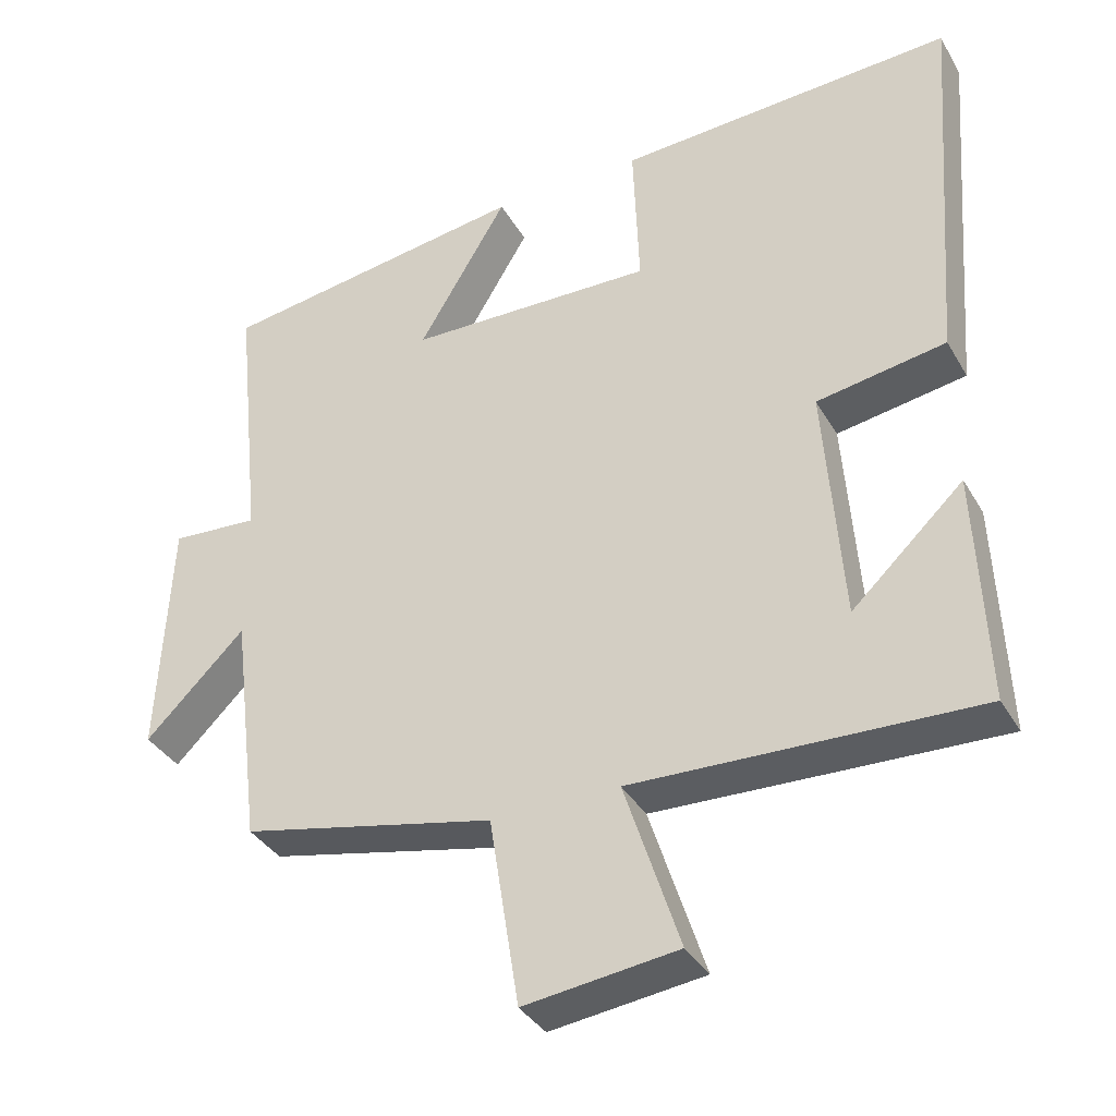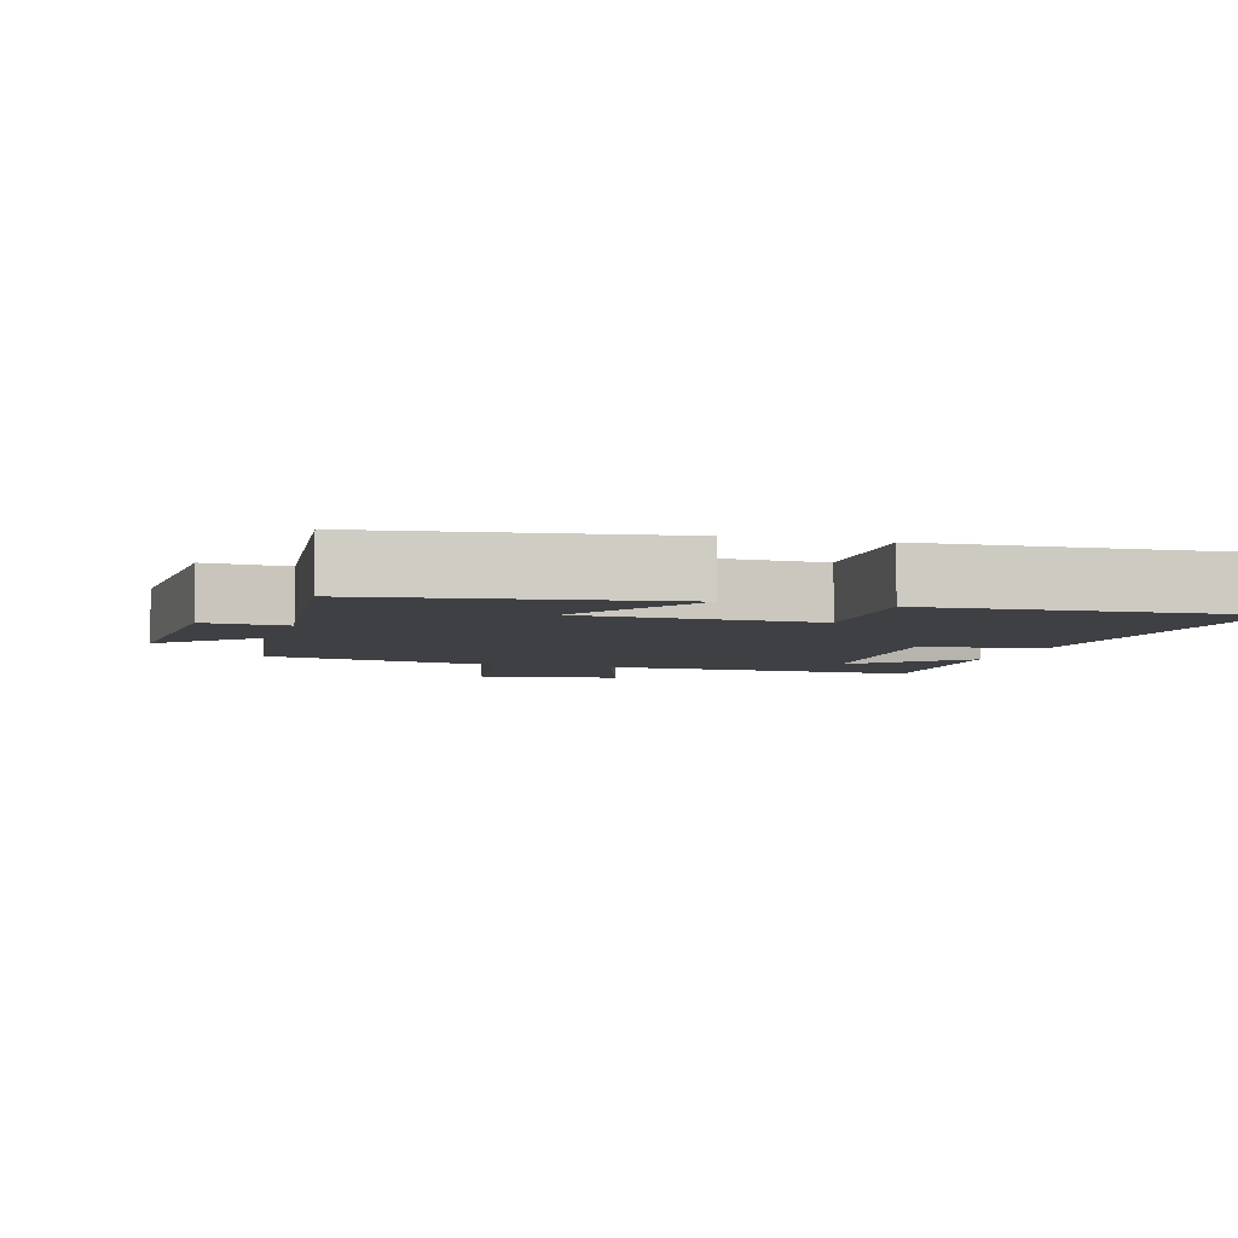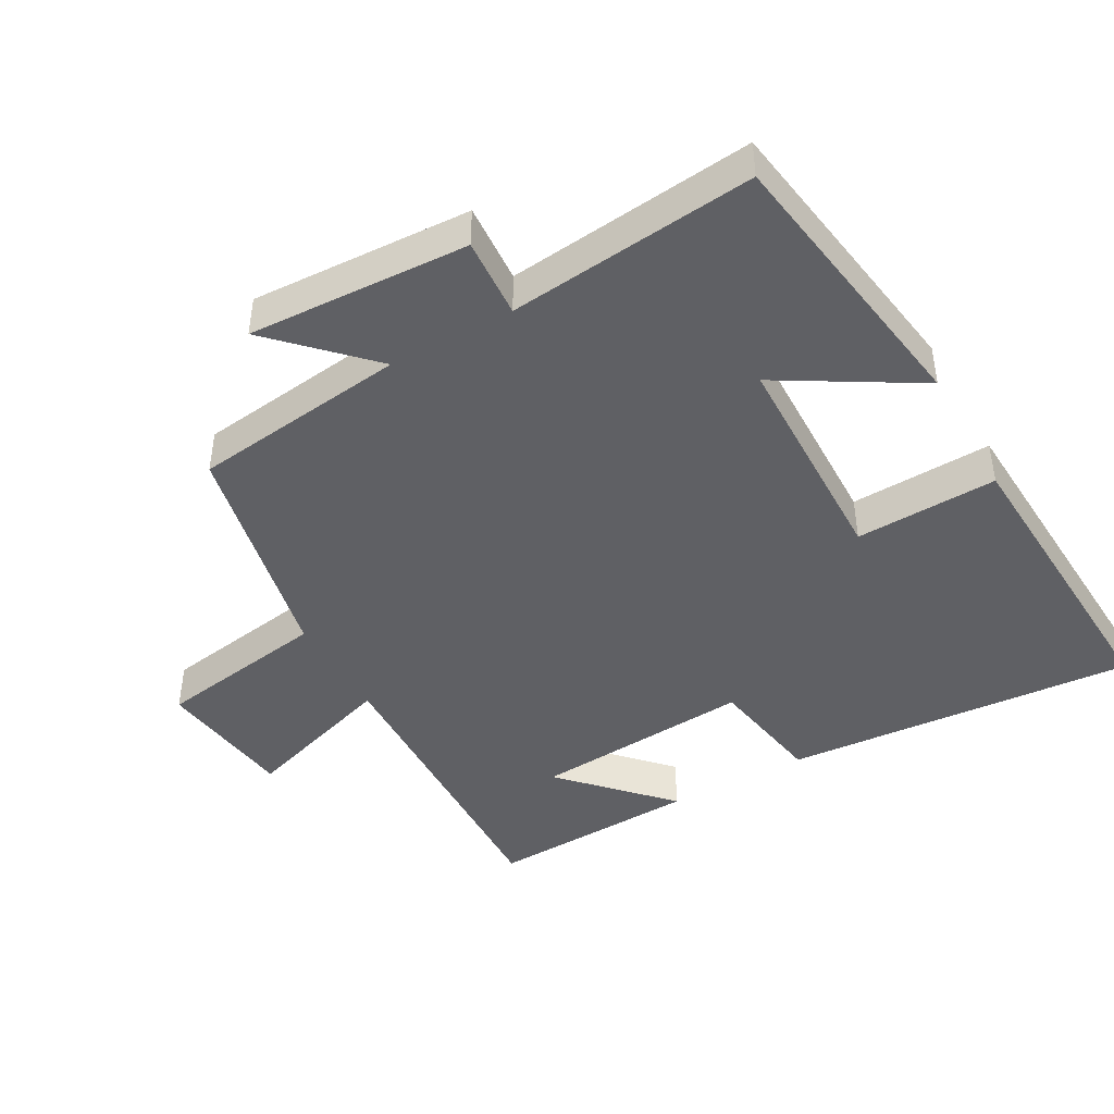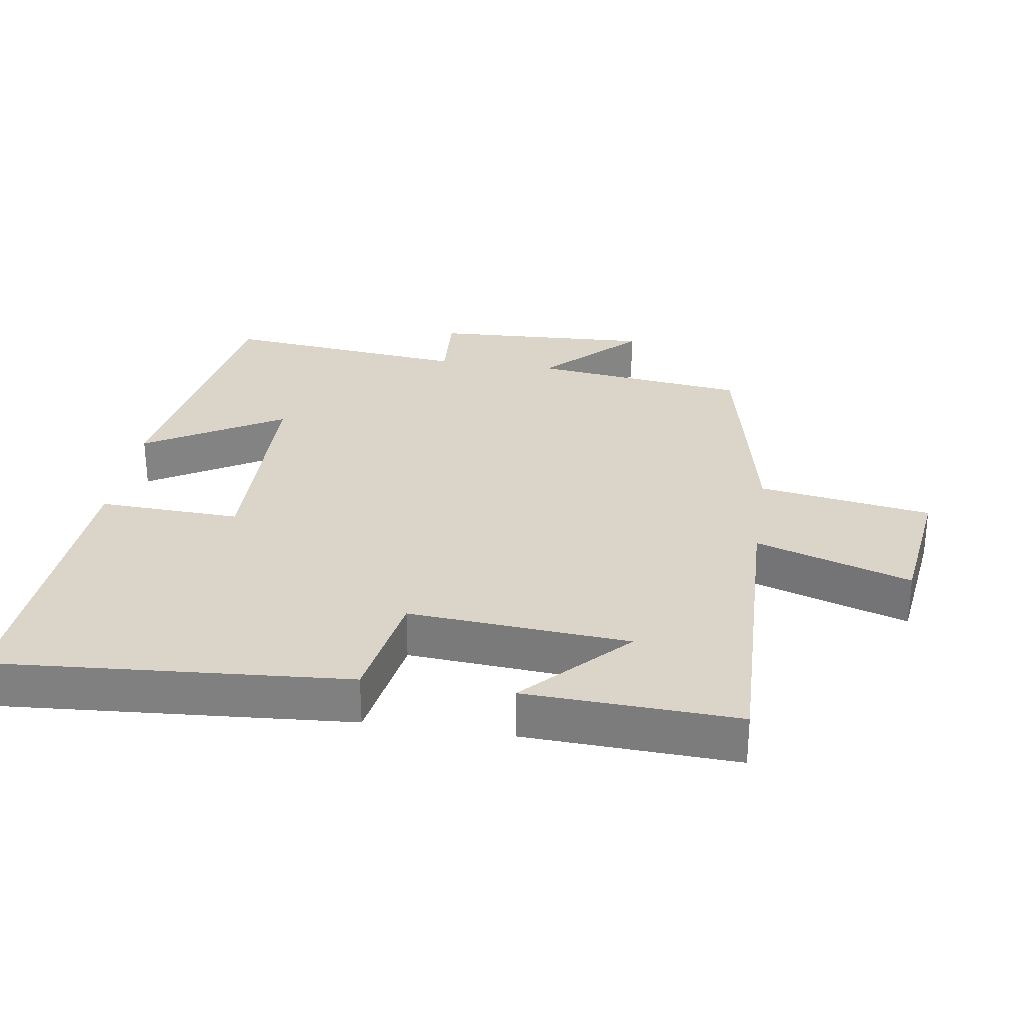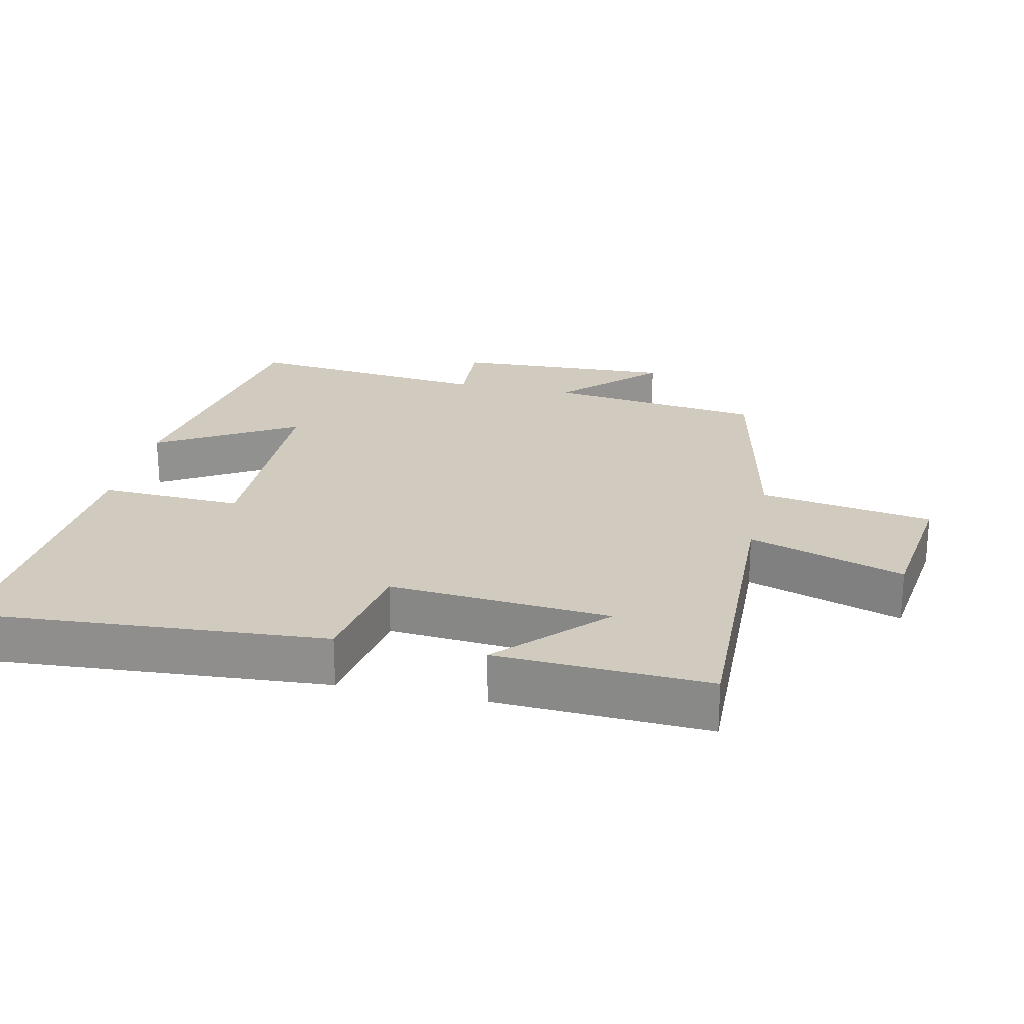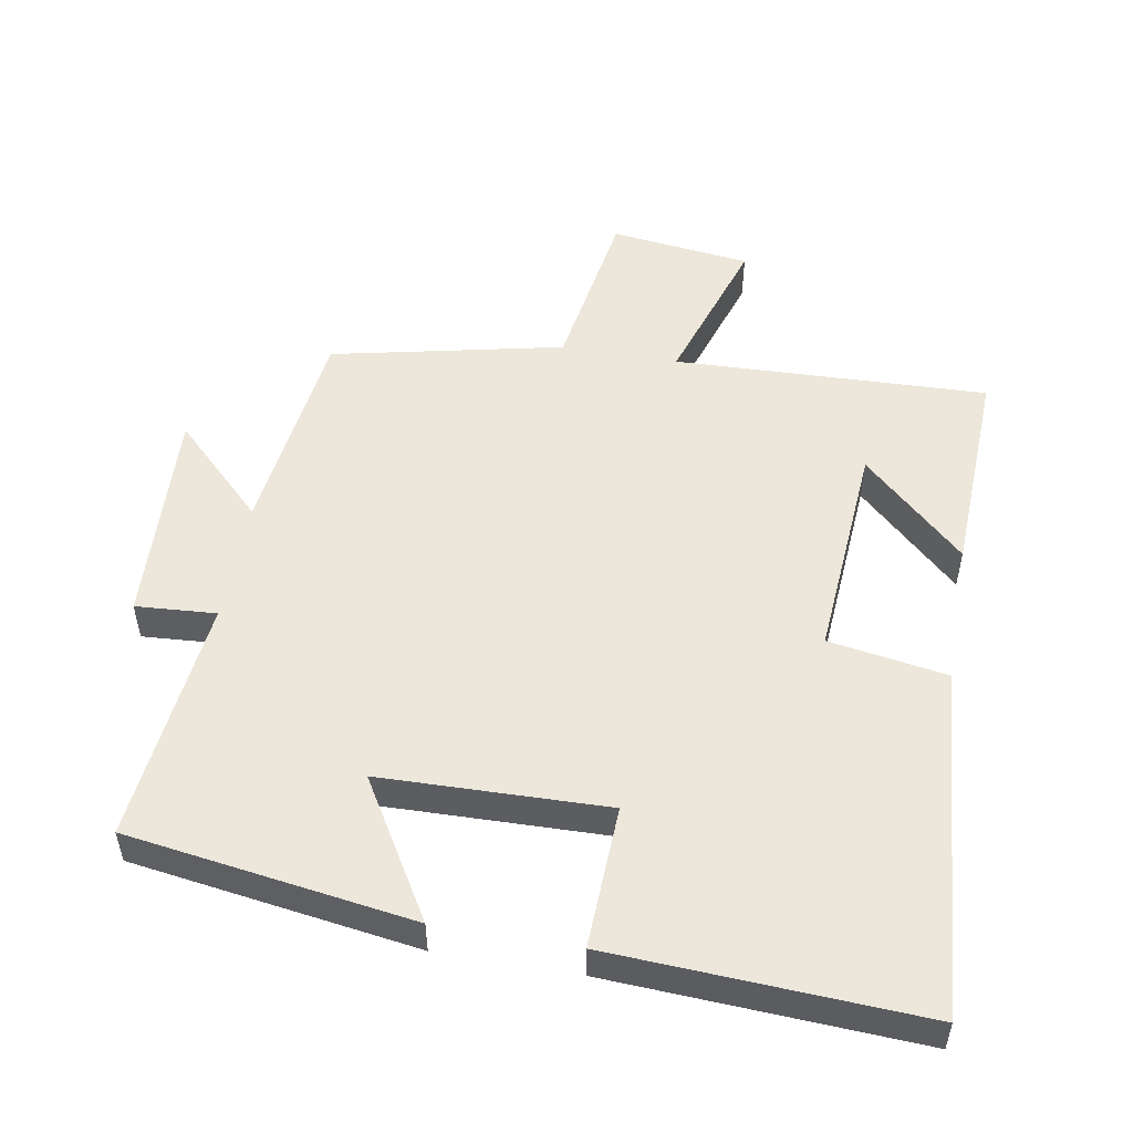
<metadata>
{"format":"obj","ext":"obj","renderer":"f3d","projection":"perspective","resolution":1024,"background":"white","views":[{"elev":-36.2,"azim":26.7,"up":"+Z"},{"elev":-5.0,"azim":-16.3,"up":"+Y"},{"elev":-44.1,"azim":-60.6,"up":"+Y"},{"elev":29.3,"azim":98.8,"up":"+Y"},{"elev":23.5,"azim":102.7,"up":"+Y"},{"elev":51.9,"azim":9.9,"up":"+Y"}]}
</metadata>
<code>
v -0.461 0.07 -0.426
v -0.5 0.07 -0.109
v -0.634 0.07 -0.241
v -0.618 0.07 0.083
v -0.5 0.07 0.075
v -0.538 0.07 0.438
v -0.119 0.07 0.5
v -0.239 0.07 0.299
v 0.093 0.07 0.291
v 0.085 0.07 0.5
v 0.539 0.07 0.524
v 0.5 0.07 0.007
v 0.326 0.07 -0.022
v 0.35 0.07 -0.346
v 0.5 0.07 -0.205
v 0.513 0.07 -0.516
v 0.052 0.07 -0.5
v 0.126 0.07 -0.728
v -0.08 0.07 -0.754
v -0.12 0.07 -0.5
v -0.461 0 -0.426
v -0.5 0 -0.109
v -0.634 0 -0.241
v -0.618 0 0.083
v -0.5 0 0.075
v -0.538 0 0.438
v -0.119 0 0.5
v -0.239 0 0.299
v 0.093 0 0.291
v 0.085 0 0.5
v 0.539 0 0.524
v 0.5 0 0.007
v 0.326 0 -0.022
v 0.35 0 -0.346
v 0.5 0 -0.205
v 0.513 0 -0.516
v 0.052 0 -0.5
v 0.126 0 -0.728
v -0.08 0 -0.754
v -0.12 0 -0.5
f 17 18 19 20
f 17 20 1 2
f 16 17 2
f 14 15 16
f 14 16 2
f 13 14 2
f 12 13 2
f 9 10 11 12
f 8 9 12 2
f 5 6 7 8
f 5 8 2 3
f 3 4 5
f 40 39 38 37
f 22 21 40 37
f 22 37 36
f 36 35 34
f 22 36 34
f 22 34 33
f 22 33 32
f 32 31 30 29
f 22 32 29 28
f 28 27 26 25
f 23 22 28 25
f 25 24 23
f 1 21 22 2
f 2 22 23 3
f 3 23 24 4
f 4 24 25 5
f 5 25 26 6
f 6 26 27 7
f 7 27 28 8
f 8 28 29 9
f 9 29 30 10
f 10 30 31 11
f 11 31 32 12
f 12 32 33 13
f 13 33 34 14
f 14 34 35 15
f 15 35 36 16
f 16 36 37 17
f 17 37 38 18
f 18 38 39 19
f 19 39 40 20
f 20 40 21 1

</code>
